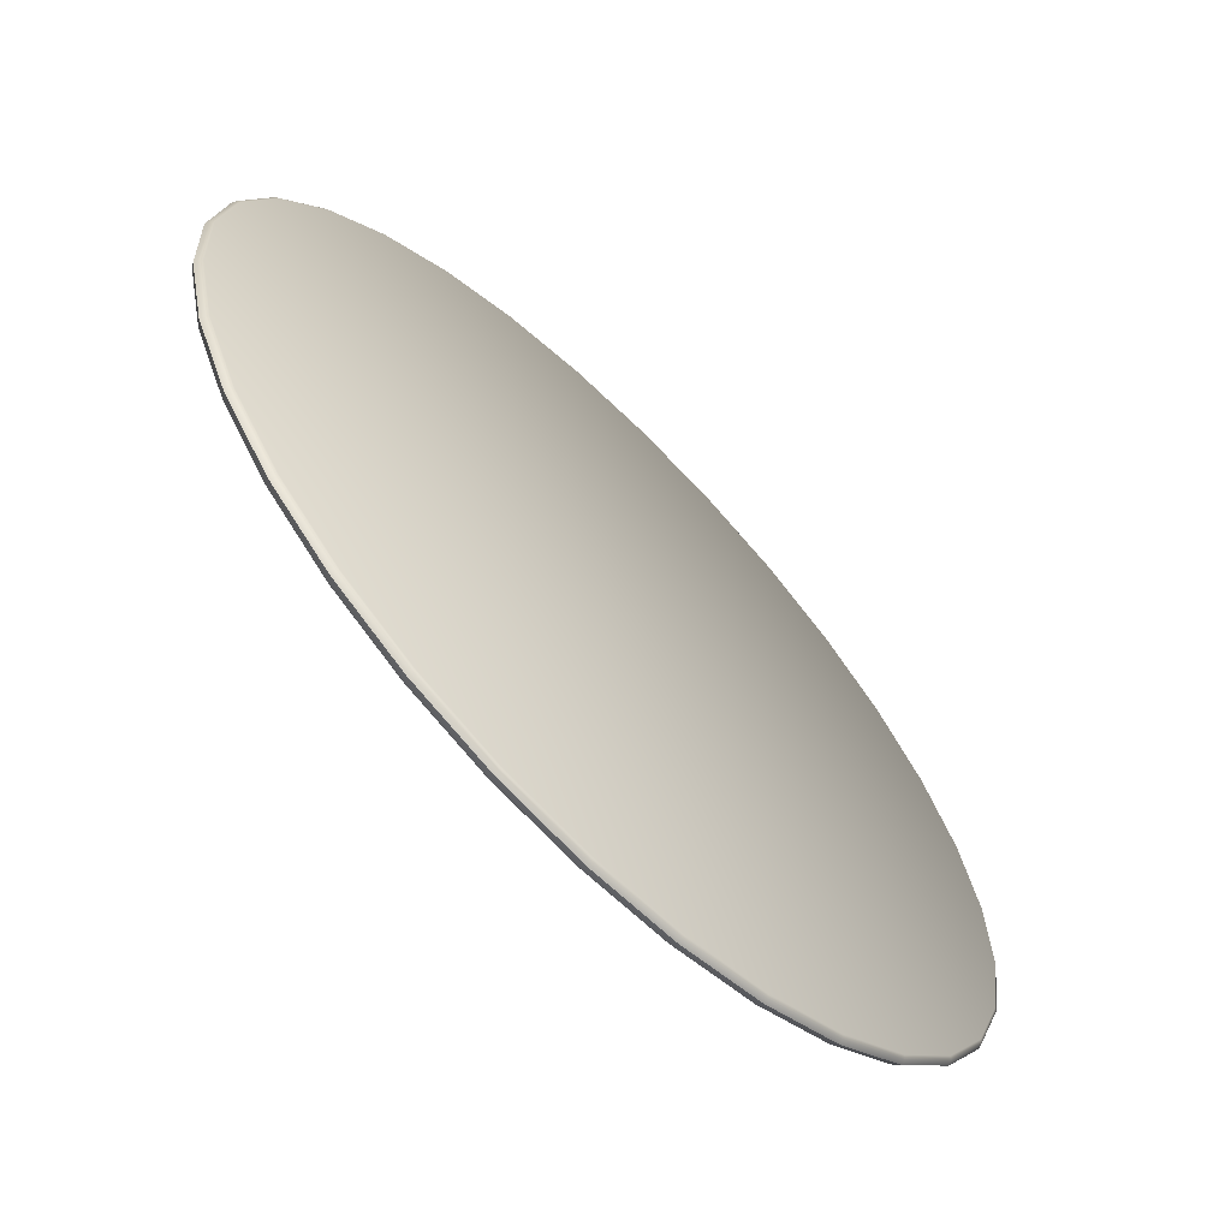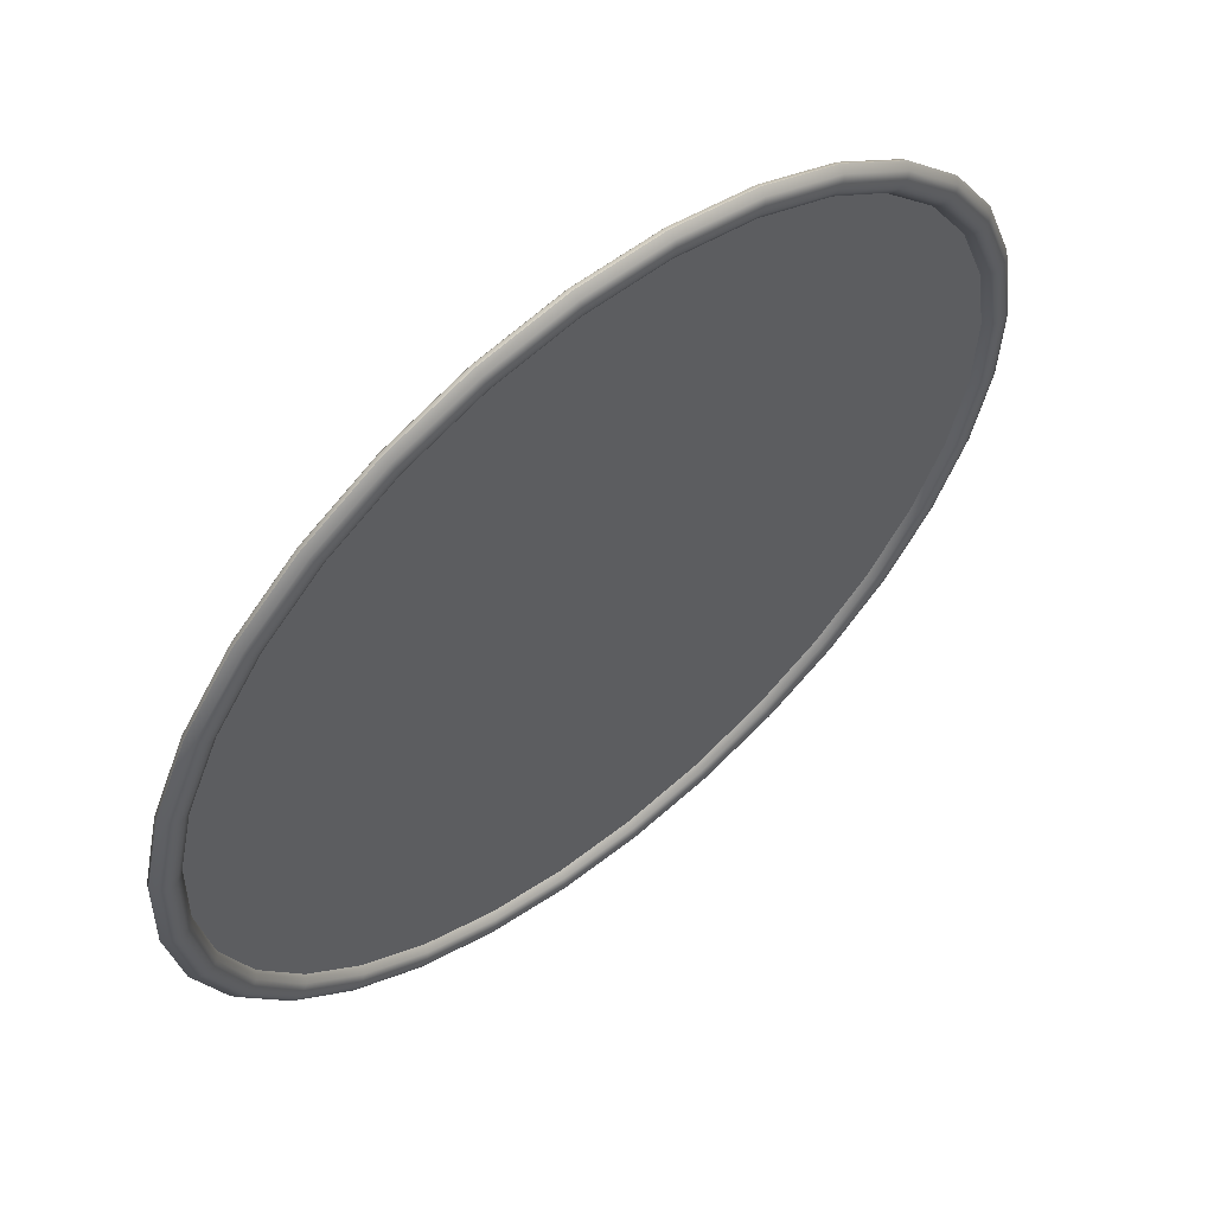
<metadata>
{"format":"obj","ext":"obj","renderer":"f3d","projection":"perspective","resolution":1024,"background":"white","views":[{"elev":-64.8,"azim":134.9,"up":"+Y"},{"elev":58.1,"azim":-39.8,"up":"+Y"}]}
</metadata>
<code>
v 0.08401 -0.06458 -0.1131
v 0.09775 -0.03486 -0.1131
v 0.1053 -0.003085 -0.1131
v 0.1064 0.02953 -0.1131
v 0.101 0.06172 -0.1131
v 0.08925 0.09226 -0.1131
v 0.07168 0.12 -0.1131
v 0.04893 0.1438 -0.1131
v 0.02187 0.1628 -0.1131
v -0.008442 0.1763 -0.1131
v -0.04085 0.1837 -0.1131
v -0.07412 0.1847 -0.1131
v -0.107 0.1794 -0.1131
v -0.1381 0.1679 -0.1131
v -0.1664 0.1507 -0.1131
v -0.1907 0.1284 -0.1131
v -0.21 0.1019 -0.1131
v -0.2238 0.07214 -0.1131
v -0.2313 0.04037 -0.1131
v -0.2324 0.007755 -0.1131
v -0.227 -0.02444 -0.1131
v -0.2153 -0.05498 -0.1131
v -0.1977 -0.08269 -0.1131
v -0.175 -0.1065 -0.1131
v -0.1479 -0.1255 -0.1131
v -0.1176 -0.139 -0.1131
v -0.08517 -0.1464 -0.1131
v -0.05191 -0.1474 -0.1131
v -0.01907 -0.1421 -0.1131
v 0.01207 -0.1306 -0.1131
v 0.04034 -0.1134 -0.1131
v 0.06463 -0.0911 -0.1131
v 0.09477 -0.07067 -0.1131
v 0.1095 -0.03877 -0.1131
v 0.1176 -0.004673 -0.1131
v 0.1188 0.03032 -0.1131
v 0.113 0.06487 -0.1131
v 0.1004 0.09764 -0.1131
v 0.08153 0.1274 -0.1131
v 0.05711 0.1529 -0.1131
v 0.02808 0.1733 -0.1131
v -0.004451 0.1878 -0.1131
v -0.03923 0.1957 -0.1131
v -0.07493 0.1969 -0.1131
v -0.1102 0.1912 -0.1131
v -0.1436 0.1788 -0.1131
v -0.1739 0.1603 -0.1131
v -0.2 0.1364 -0.1131
v -0.2208 0.1079 -0.1131
v -0.2355 0.07605 -0.1131
v -0.2436 0.04196 -0.1131
v -0.2448 0.006959 -0.1131
v -0.239 -0.02759 -0.1131
v -0.2264 -0.06036 -0.1131
v -0.2076 -0.0901 -0.1131
v -0.1831 -0.1157 -0.1131
v -0.1541 -0.136 -0.1131
v -0.1216 -0.1505 -0.1131
v -0.08679 -0.1584 -0.1131
v -0.0511 -0.1596 -0.1131
v -0.01586 -0.1539 -0.1131
v 0.01757 -0.1416 -0.1131
v 0.0479 -0.1231 -0.1131
v 0.07396 -0.09913 -0.1131
v 0.01299 -0.1325 -0.1105
v 0.01391 -0.1343 -0.1096
v 0.01482 -0.1361 -0.1093
v 0.01574 -0.1379 -0.1096
v 0.01665 -0.1397 -0.1105
v -0.01639 -0.1519 -0.1105
v -0.01693 -0.15 -0.1096
v -0.01747 -0.148 -0.1093
v -0.018 -0.1461 -0.1096
v -0.01854 -0.1441 -0.1105
v -0.2118 0.1029 -0.1105
v -0.2136 0.1039 -0.1096
v -0.2154 0.1049 -0.1093
v -0.2172 0.1059 -0.1096
v -0.219 0.1069 -0.1105
v -0.1984 0.1351 -0.1105
v -0.1969 0.1337 -0.1096
v -0.1953 0.1324 -0.1093
v -0.1938 0.1311 -0.1096
v -0.1922 0.1297 -0.1105
v 0.1085 0.02966 -0.1105
v 0.1105 0.02979 -0.1096
v 0.1126 0.02992 -0.1093
v 0.1147 0.03006 -0.1096
v 0.1167 0.03019 -0.1105
v 0.1156 -0.004409 -0.1105
v 0.1135 -0.004144 -0.1096
v 0.1115 -0.00388 -0.1093
v 0.1094 -0.003615 -0.1096
v 0.1074 -0.00335 -0.1105
v 0.0416 -0.115 -0.1105
v 0.04286 -0.1166 -0.1096
v 0.04412 -0.1182 -0.1093
v 0.04538 -0.1198 -0.1096
v 0.04664 -0.1215 -0.1105
v -0.2257 0.07279 -0.1105
v -0.2277 0.07345 -0.1096
v -0.2297 0.0741 -0.1093
v -0.2316 0.07475 -0.1096
v -0.2336 0.0754 -0.1105
v 0.103 0.06224 -0.1105
v 0.105 0.06277 -0.1096
v 0.107 0.06329 -0.1093
v 0.109 0.06382 -0.1096
v 0.111 0.06434 -0.1105
v 0.06618 -0.09244 -0.1105
v 0.06774 -0.09378 -0.1096
v 0.0693 -0.09512 -0.1093
v 0.07085 -0.09645 -0.1096
v 0.07241 -0.09779 -0.1105
v -0.2334 0.04063 -0.1105
v -0.2354 0.0409 -0.1096
v -0.2375 0.04116 -0.1093
v -0.2395 0.04142 -0.1096
v -0.2416 0.04169 -0.1105
v 0.09111 0.09315 -0.1105
v 0.09296 0.09405 -0.1096
v 0.09482 0.09495 -0.1093
v 0.09668 0.09585 -0.1096
v 0.09853 0.09674 -0.1105
v 0.08581 -0.0656 -0.1105
v 0.0876 -0.06661 -0.1096
v 0.08939 -0.06762 -0.1093
v 0.09118 -0.06864 -0.1096
v 0.09298 -0.06965 -0.1105
v -0.2345 0.007621 -0.1105
v -0.2366 0.007489 -0.1096
v -0.2386 0.007357 -0.1093
v -0.2407 0.007223 -0.1096
v -0.2427 0.007091 -0.1105
v 0.07332 0.1212 -0.1105
v 0.07496 0.1224 -0.1096
v 0.0766 0.1237 -0.1093
v 0.07824 0.1249 -0.1096
v 0.07989 0.1261 -0.1105
v -0.229 -0.02496 -0.1105
v -0.231 -0.02549 -0.1096
v -0.233 -0.02601 -0.1093
v -0.235 -0.02654 -0.1096
v -0.237 -0.02706 -0.1105
v 0.05029 0.1453 -0.1105
v 0.05165 0.1468 -0.1096
v 0.05302 0.1484 -0.1093
v 0.05438 0.1499 -0.1096
v 0.05575 0.1514 -0.1105
v -0.2171 -0.05587 -0.1105
v -0.219 -0.05677 -0.1096
v -0.2208 -0.05767 -0.1093
v -0.2227 -0.05857 -0.1096
v -0.2246 -0.05946 -0.1105
v 0.02291 0.1645 -0.1105
v 0.02394 0.1663 -0.1096
v 0.02498 0.1681 -0.1093
v 0.02601 0.1698 -0.1096
v 0.02705 0.1716 -0.1105
v -0.1993 -0.08392 -0.1105
v -0.201 -0.08516 -0.1096
v -0.2026 -0.08639 -0.1093
v -0.2043 -0.08763 -0.1096
v -0.2059 -0.08886 -0.1105
v -0.007777 0.1782 -0.1105
v -0.007111 0.1801 -0.1096
v -0.006446 0.182 -0.1093
v -0.005781 0.1839 -0.1096
v -0.005116 0.1859 -0.1105
v -0.1763 -0.108 -0.1105
v -0.1777 -0.1096 -0.1096
v -0.179 -0.1111 -0.1093
v -0.1804 -0.1126 -0.1096
v -0.1818 -0.1141 -0.1105
v -0.04058 0.1857 -0.1105
v -0.04031 0.1877 -0.1096
v -0.04004 0.1897 -0.1093
v -0.03977 0.1917 -0.1096
v -0.0395 0.1937 -0.1105
v -0.1489 -0.1273 -0.1105
v -0.15 -0.129 -0.1096
v -0.151 -0.1308 -0.1093
v -0.152 -0.1325 -0.1096
v -0.1531 -0.1343 -0.1105
v -0.07425 0.1868 -0.1105
v -0.07439 0.1888 -0.1096
v -0.07452 0.1908 -0.1093
v -0.07466 0.1928 -0.1096
v -0.07479 0.1949 -0.1105
v -0.1183 -0.1409 -0.1105
v -0.1189 -0.1428 -0.1096
v -0.1196 -0.1447 -0.1093
v -0.1202 -0.1467 -0.1096
v -0.1209 -0.1486 -0.1105
v -0.1075 0.1814 -0.1105
v -0.108 0.1833 -0.1096
v -0.1086 0.1853 -0.1093
v -0.1091 0.1873 -0.1096
v -0.1096 0.1892 -0.1105
v -0.08544 -0.1484 -0.1105
v -0.08571 -0.1504 -0.1096
v -0.08598 -0.1524 -0.1093
v -0.08625 -0.1544 -0.1096
v -0.08652 -0.1564 -0.1105
v -0.139 0.1697 -0.1105
v -0.1399 0.1716 -0.1096
v -0.1408 0.1734 -0.1093
v -0.1418 0.1752 -0.1096
v -0.1427 0.177 -0.1105
v -0.05177 -0.1495 -0.1105
v -0.05164 -0.1515 -0.1096
v -0.0515 -0.1535 -0.1093
v -0.05137 -0.1555 -0.1096
v -0.05123 -0.1576 -0.1105
v -0.1676 0.1523 -0.1105
v -0.1689 0.1539 -0.1096
v -0.1701 0.1555 -0.1093
v -0.1714 0.1571 -0.1096
v -0.1727 0.1587 -0.1105
v 0.09971 -0.03551 -0.1105
v 0.1017 -0.03617 -0.1096
v 0.1036 -0.03682 -0.1093
v 0.1056 -0.03747 -0.1096
v 0.1075 -0.03812 -0.1105
v 0.09303 -0.06968 -0.1156
v 0.09413 -0.07031 -0.1148
v 0.1088 -0.03854 -0.1148
v 0.1076 -0.03814 -0.1156
v 0.1169 -0.00458 -0.1148
v 0.1156 -0.004417 -0.1156
v 0.1181 0.03027 -0.1148
v 0.1168 0.03019 -0.1156
v 0.1123 0.06468 -0.1148
v 0.111 0.06436 -0.1156
v 0.09973 0.09732 -0.1148
v 0.09859 0.09677 -0.1156
v 0.08094 0.1269 -0.1148
v 0.07993 0.1262 -0.1156
v 0.05663 0.1524 -0.1148
v 0.05579 0.1515 -0.1156
v 0.02771 0.1727 -0.1148
v 0.02708 0.1716 -0.1156
v -0.004688 0.1871 -0.1148
v -0.005097 0.1859 -0.1156
v -0.03933 0.195 -0.1148
v -0.0395 0.1938 -0.1156
v -0.07488 0.1962 -0.1148
v -0.0748 0.1949 -0.1156
v -0.11 0.1905 -0.1148
v -0.1096 0.1893 -0.1156
v -0.1433 0.1782 -0.1148
v -0.1427 0.1771 -0.1156
v -0.1735 0.1598 -0.1148
v -0.1727 0.1588 -0.1156
v -0.1994 0.1359 -0.1148
v -0.1985 0.1351 -0.1156
v -0.2202 0.1076 -0.1148
v -0.2191 0.107 -0.1156
v -0.2348 0.07582 -0.1148
v -0.2336 0.07542 -0.1156
v -0.2429 0.04186 -0.1148
v -0.2417 0.0417 -0.1156
v -0.2441 0.007005 -0.1148
v -0.2428 0.007086 -0.1156
v -0.2383 -0.0274 -0.1148
v -0.2371 -0.02708 -0.1156
v -0.2258 -0.06004 -0.1148
v -0.2246 -0.05949 -0.1156
v -0.207 -0.08966 -0.1148
v -0.206 -0.0889 -0.1156
v -0.1827 -0.1151 -0.1148
v -0.1818 -0.1142 -0.1156
v -0.1537 -0.1354 -0.1148
v -0.1531 -0.1343 -0.1156
v -0.1213 -0.1498 -0.1148
v -0.1209 -0.1486 -0.1156
v -0.0867 -0.1577 -0.1148
v -0.08653 -0.1565 -0.1156
v -0.05115 -0.1589 -0.1148
v -0.05123 -0.1576 -0.1156
v -0.01605 -0.1532 -0.1148
v -0.01638 -0.152 -0.1156
v 0.01724 -0.1409 -0.1148
v 0.01668 -0.1398 -0.1156
v 0.04745 -0.1225 -0.1148
v 0.04667 -0.1215 -0.1156
v 0.07341 -0.09865 -0.1148
v 0.07245 -0.09783 -0.1156
v 0.09775 -0.03486 -0.1131
v 0.08401 -0.06458 -0.1131
v 0.1053 -0.003085 -0.1131
v 0.1064 0.02953 -0.1131
v 0.101 0.06172 -0.1131
v 0.08925 0.09226 -0.1131
v 0.07168 0.12 -0.1131
v 0.04893 0.1438 -0.1131
v 0.02187 0.1628 -0.1131
v -0.008442 0.1763 -0.1131
v -0.04085 0.1837 -0.1131
v -0.07412 0.1847 -0.1131
v -0.107 0.1794 -0.1131
v -0.1381 0.1679 -0.1131
v -0.1664 0.1507 -0.1131
v -0.1907 0.1284 -0.1131
v -0.21 0.1019 -0.1131
v -0.2238 0.07214 -0.1131
v -0.2313 0.04037 -0.1131
v -0.2324 0.007755 -0.1131
v -0.227 -0.02444 -0.1131
v -0.2153 -0.05498 -0.1131
v -0.1977 -0.08269 -0.1131
v -0.175 -0.1065 -0.1131
v -0.1479 -0.1255 -0.1131
v -0.1176 -0.139 -0.1131
v -0.08517 -0.1464 -0.1131
v -0.05191 -0.1474 -0.1131
v -0.01907 -0.1421 -0.1131
v 0.01207 -0.1306 -0.1131
v 0.04034 -0.1134 -0.1131
v 0.06463 -0.0911 -0.1131
v 0.1095 -0.03877 -0.1131
v 0.09477 -0.07067 -0.1131
v 0.1176 -0.004673 -0.1131
v 0.1188 0.03032 -0.1131
v 0.113 0.06487 -0.1131
v 0.1004 0.09764 -0.1131
v 0.08153 0.1274 -0.1131
v 0.05711 0.1529 -0.1131
v 0.02808 0.1733 -0.1131
v -0.004451 0.1878 -0.1131
v -0.03923 0.1957 -0.1131
v -0.07493 0.1969 -0.1131
v -0.1102 0.1912 -0.1131
v -0.1436 0.1788 -0.1131
v -0.1739 0.1603 -0.1131
v -0.2 0.1364 -0.1131
v -0.2208 0.1079 -0.1131
v -0.2355 0.07605 -0.1131
v -0.2436 0.04196 -0.1131
v -0.2448 0.006959 -0.1131
v -0.239 -0.02759 -0.1131
v -0.2264 -0.06036 -0.1131
v -0.2076 -0.0901 -0.1131
v -0.1831 -0.1157 -0.1131
v -0.1541 -0.136 -0.1131
v -0.1216 -0.1505 -0.1131
v -0.08679 -0.1584 -0.1131
v -0.0511 -0.1596 -0.1131
v -0.01586 -0.1539 -0.1131
v 0.01757 -0.1416 -0.1131
v 0.0479 -0.1231 -0.1131
v 0.07396 -0.09913 -0.1131
f 51 340 263
f 51 263 261
f 70 69 350
f 70 350 349
f 80 79 337
f 80 337 336
f 90 89 324
f 90 324 323
f 69 99 351
f 69 351 350
f 79 104 338
f 79 338 337
f 89 109 325
f 89 325 324
f 99 114 352
f 99 352 351
f 104 119 339
f 104 339 338
f 109 124 326
f 109 326 325
f 114 129 322
f 114 322 352
f 119 134 52
f 119 52 339
f 124 139 327
f 124 327 326
f 134 144 341
f 134 341 52
f 139 149 328
f 139 328 327
f 144 154 342
f 144 342 341
f 149 159 329
f 149 329 328
f 154 164 343
f 154 343 342
f 159 169 330
f 159 330 329
f 164 174 344
f 164 344 343
f 169 179 331
f 169 331 330
f 174 184 345
f 174 345 344
f 179 189 332
f 179 332 331
f 184 194 346
f 184 346 345
f 189 199 333
f 189 333 332
f 194 204 347
f 194 347 346
f 199 209 334
f 199 334 333
f 204 214 348
f 204 348 347
f 209 219 335
f 209 335 334
f 129 224 321
f 129 321 322
f 214 70 349
f 214 349 348
f 219 80 336
f 219 336 335
f 224 90 323
f 224 323 321
f 2 3 94
f 2 94 220
f 220 94 93
f 220 93 221
f 221 93 92
f 221 92 222
f 222 92 91
f 222 91 223
f 223 91 90
f 223 90 224
f 15 16 84
f 15 84 215
f 215 84 83
f 215 83 216
f 216 83 82
f 216 82 217
f 217 82 81
f 217 81 218
f 218 81 80
f 218 80 219
f 28 29 74
f 28 74 210
f 210 74 73
f 210 73 211
f 211 73 72
f 211 72 212
f 212 72 71
f 212 71 213
f 213 71 70
f 213 70 214
f 1 2 220
f 1 220 125
f 125 220 221
f 125 221 126
f 126 221 222
f 126 222 127
f 127 222 223
f 127 223 128
f 128 223 224
f 128 224 129
f 14 15 215
f 14 215 205
f 205 215 216
f 205 216 206
f 206 216 217
f 206 217 207
f 207 217 218
f 207 218 208
f 208 218 219
f 208 219 209
f 27 28 210
f 27 210 200
f 200 210 211
f 200 211 201
f 201 211 212
f 201 212 202
f 202 212 213
f 202 213 203
f 203 213 214
f 203 214 204
f 13 14 205
f 13 205 195
f 195 205 206
f 195 206 196
f 196 206 207
f 196 207 197
f 197 207 208
f 197 208 198
f 198 208 209
f 198 209 199
f 26 27 200
f 26 200 190
f 190 200 201
f 190 201 191
f 191 201 202
f 191 202 192
f 192 202 203
f 192 203 193
f 193 203 204
f 193 204 194
f 12 13 195
f 12 195 185
f 185 195 196
f 185 196 186
f 186 196 197
f 186 197 187
f 187 197 198
f 187 198 188
f 188 198 199
f 188 199 189
f 25 26 190
f 25 190 180
f 180 190 191
f 180 191 181
f 181 191 192
f 181 192 182
f 182 192 193
f 182 193 183
f 183 193 194
f 183 194 184
f 11 12 185
f 11 185 175
f 175 185 186
f 175 186 176
f 176 186 187
f 176 187 177
f 177 187 188
f 177 188 178
f 178 188 189
f 178 189 179
f 24 25 180
f 24 180 170
f 170 180 181
f 170 181 171
f 171 181 182
f 171 182 172
f 172 182 183
f 172 183 173
f 173 183 184
f 173 184 174
f 10 11 175
f 10 175 165
f 165 175 176
f 165 176 166
f 166 176 177
f 166 177 167
f 167 177 178
f 167 178 168
f 168 178 179
f 168 179 169
f 23 24 170
f 23 170 160
f 160 170 171
f 160 171 161
f 161 171 172
f 161 172 162
f 162 172 173
f 162 173 163
f 163 173 174
f 163 174 164
f 9 10 165
f 9 165 155
f 155 165 166
f 155 166 156
f 156 166 167
f 156 167 157
f 157 167 168
f 157 168 158
f 158 168 169
f 158 169 159
f 22 23 160
f 22 160 150
f 150 160 161
f 150 161 151
f 151 161 162
f 151 162 152
f 152 162 163
f 152 163 153
f 153 163 164
f 153 164 154
f 8 9 155
f 8 155 145
f 145 155 156
f 145 156 146
f 146 156 157
f 146 157 147
f 147 157 158
f 147 158 148
f 148 158 159
f 148 159 149
f 21 22 150
f 21 150 140
f 140 150 151
f 140 151 141
f 141 151 152
f 141 152 142
f 142 152 153
f 142 153 143
f 143 153 154
f 143 154 144
f 7 8 145
f 7 145 135
f 135 145 146
f 135 146 136
f 136 146 147
f 136 147 137
f 137 147 148
f 137 148 138
f 138 148 149
f 138 149 139
f 20 21 140
f 20 140 130
f 130 140 141
f 130 141 131
f 131 141 142
f 131 142 132
f 132 142 143
f 132 143 133
f 133 143 144
f 133 144 134
f 6 7 135
f 6 135 120
f 120 135 136
f 120 136 121
f 121 136 137
f 121 137 122
f 122 137 138
f 122 138 123
f 123 138 139
f 123 139 124
f 19 20 130
f 19 130 115
f 115 130 131
f 115 131 116
f 116 131 132
f 116 132 117
f 117 132 133
f 117 133 118
f 118 133 134
f 118 134 119
f 32 1 125
f 32 125 110
f 110 125 126
f 110 126 111
f 111 126 127
f 111 127 112
f 112 127 128
f 112 128 113
f 113 128 129
f 113 129 114
f 5 6 120
f 5 120 105
f 105 120 121
f 105 121 106
f 106 121 122
f 106 122 107
f 107 122 123
f 107 123 108
f 108 123 124
f 108 124 109
f 18 19 115
f 18 115 100
f 100 115 116
f 100 116 101
f 101 116 117
f 101 117 102
f 102 117 118
f 102 118 103
f 103 118 119
f 103 119 104
f 31 32 110
f 31 110 95
f 95 110 111
f 95 111 96
f 96 111 112
f 96 112 97
f 97 112 113
f 97 113 98
f 98 113 114
f 98 114 99
f 4 5 105
f 4 105 85
f 85 105 106
f 85 106 86
f 86 106 107
f 86 107 87
f 87 107 108
f 87 108 88
f 88 108 109
f 88 109 89
f 17 18 100
f 17 100 75
f 75 100 101
f 75 101 76
f 76 101 102
f 76 102 77
f 77 102 103
f 77 103 78
f 78 103 104
f 78 104 79
f 30 31 95
f 30 95 65
f 65 95 96
f 65 96 66
f 66 96 97
f 66 97 67
f 67 97 98
f 67 98 68
f 68 98 99
f 68 99 69
f 3 4 85
f 3 85 94
f 94 85 86
f 94 86 93
f 93 86 87
f 93 87 92
f 92 87 88
f 92 88 91
f 91 88 89
f 91 89 90
f 16 17 75
f 16 75 84
f 84 75 76
f 84 76 83
f 83 76 77
f 83 77 82
f 82 77 78
f 82 78 81
f 81 78 79
f 81 79 80
f 29 30 65
f 29 65 74
f 74 65 66
f 74 66 73
f 73 66 67
f 73 67 72
f 72 67 68
f 72 68 71
f 71 68 69
f 71 69 70
f 64 33 226
f 64 226 287
f 38 39 237
f 38 237 235
f 34 35 229
f 34 229 227
f 340 53 265
f 340 265 263
f 39 40 239
f 39 239 237
f 53 54 267
f 53 267 265
f 40 41 241
f 40 241 239
f 54 55 269
f 54 269 267
f 41 42 243
f 41 243 241
f 55 56 271
f 55 271 269
f 42 43 245
f 42 245 243
f 56 57 273
f 56 273 271
f 43 44 247
f 43 247 245
f 57 58 275
f 57 275 273
f 44 45 249
f 44 249 247
f 58 59 277
f 58 277 275
f 45 46 251
f 45 251 249
f 59 60 279
f 59 279 277
f 46 47 253
f 46 253 251
f 60 61 281
f 60 281 279
f 47 48 255
f 47 255 253
f 61 62 283
f 61 283 281
f 48 49 257
f 48 257 255
f 35 36 231
f 35 231 229
f 62 63 285
f 62 285 283
f 49 50 259
f 49 259 257
f 36 37 233
f 36 233 231
f 63 64 287
f 63 287 285
f 50 51 261
f 50 261 259
f 37 38 235
f 37 235 233
f 228 225 226
f 228 226 227
f 230 228 227
f 230 227 229
f 232 230 229
f 232 229 231
f 234 232 231
f 234 231 233
f 236 234 233
f 236 233 235
f 238 236 235
f 238 235 237
f 240 238 237
f 240 237 239
f 242 240 239
f 242 239 241
f 244 242 241
f 244 241 243
f 246 244 243
f 246 243 245
f 248 246 245
f 248 245 247
f 250 248 247
f 250 247 249
f 252 250 249
f 252 249 251
f 254 252 251
f 254 251 253
f 256 254 253
f 256 253 255
f 258 256 255
f 258 255 257
f 260 258 257
f 260 257 259
f 262 260 259
f 262 259 261
f 264 262 261
f 264 261 263
f 266 264 263
f 266 263 265
f 268 266 265
f 268 265 267
f 270 268 267
f 270 267 269
f 272 270 269
f 272 269 271
f 274 272 271
f 274 271 273
f 276 274 273
f 276 273 275
f 278 276 275
f 278 275 277
f 280 278 277
f 280 277 279
f 282 280 279
f 282 279 281
f 284 282 281
f 284 281 283
f 286 284 283
f 286 283 285
f 288 286 285
f 288 285 287
f 225 288 287
f 225 287 226
f 33 34 227
f 33 227 226
f 296 298 297
f 298 296 295
f 298 295 299
f 299 295 294
f 299 294 300
f 300 294 293
f 300 293 301
f 301 293 292
f 301 292 302
f 302 292 291
f 302 291 303
f 303 291 289
f 303 289 304
f 304 289 290
f 304 290 305
f 305 290 320
f 305 320 306
f 306 320 319
f 306 319 307
f 307 319 318
f 307 318 308
f 308 318 317
f 308 317 309
f 309 317 316
f 309 316 310
f 310 316 315
f 310 315 311
f 311 315 314
f 311 314 312
f 312 314 313
f 244 240 242
f 240 244 246
f 240 246 238
f 238 246 236
f 236 246 248
f 236 248 250
f 236 250 234
f 234 250 232
f 232 250 252
f 232 252 254
f 232 254 230
f 230 254 256
f 230 256 228
f 228 256 225
f 225 256 258
f 225 258 288
f 288 258 260
f 288 260 286
f 286 260 262
f 286 262 284
f 284 262 264
f 284 264 282
f 282 264 266
f 282 266 280
f 280 266 268
f 280 268 278
f 278 268 270
f 278 270 276
f 276 270 272
f 276 272 274

</code>
